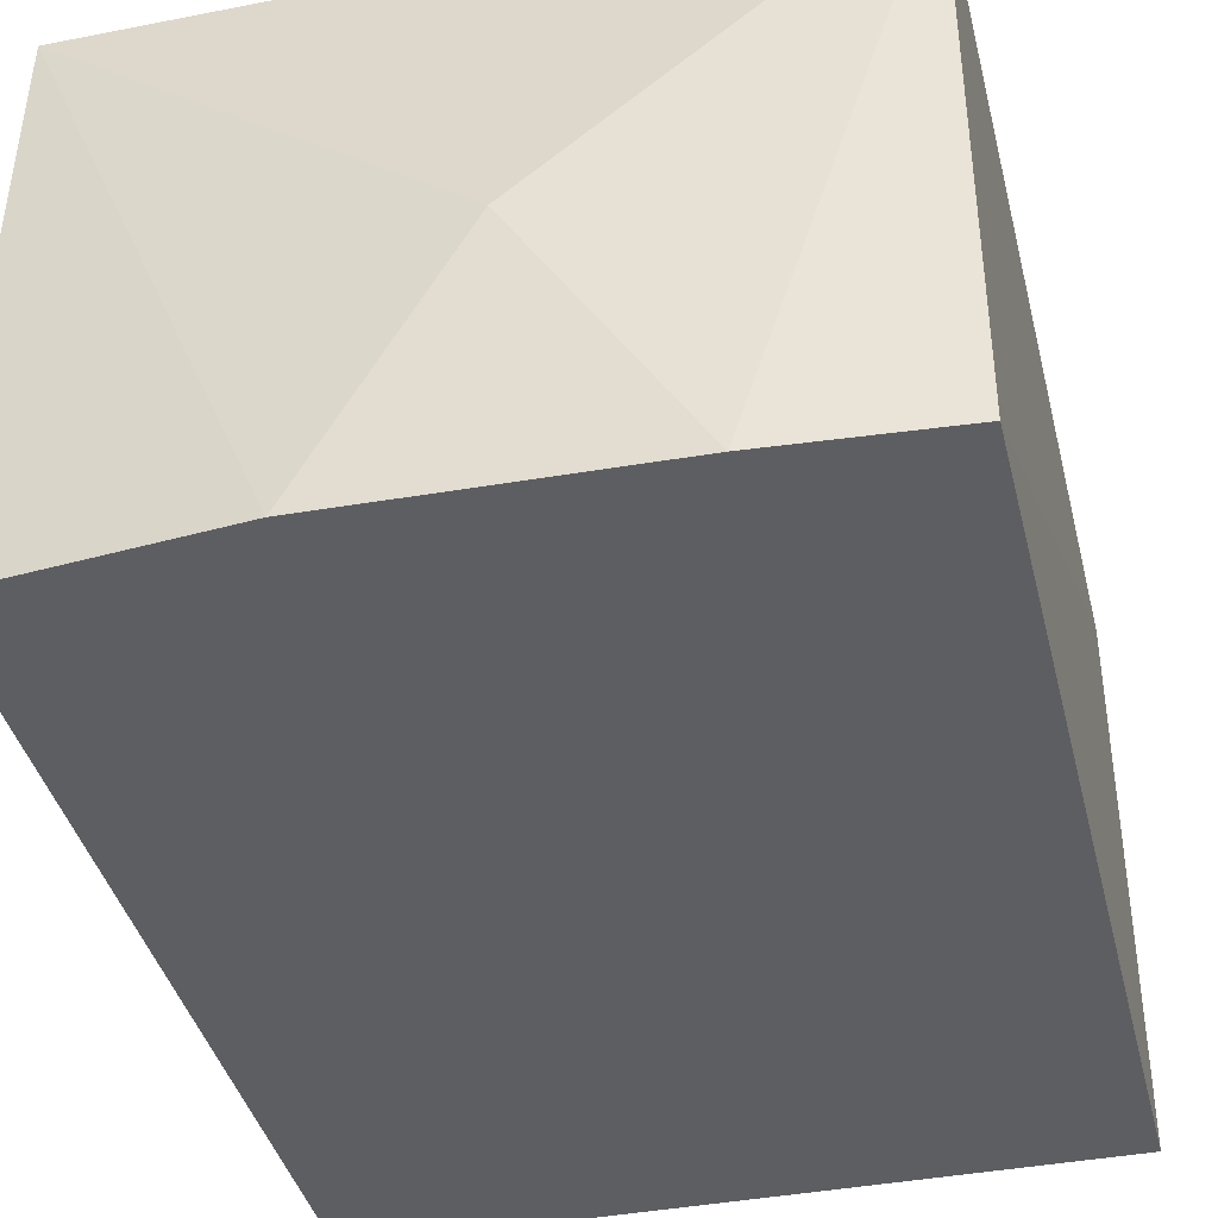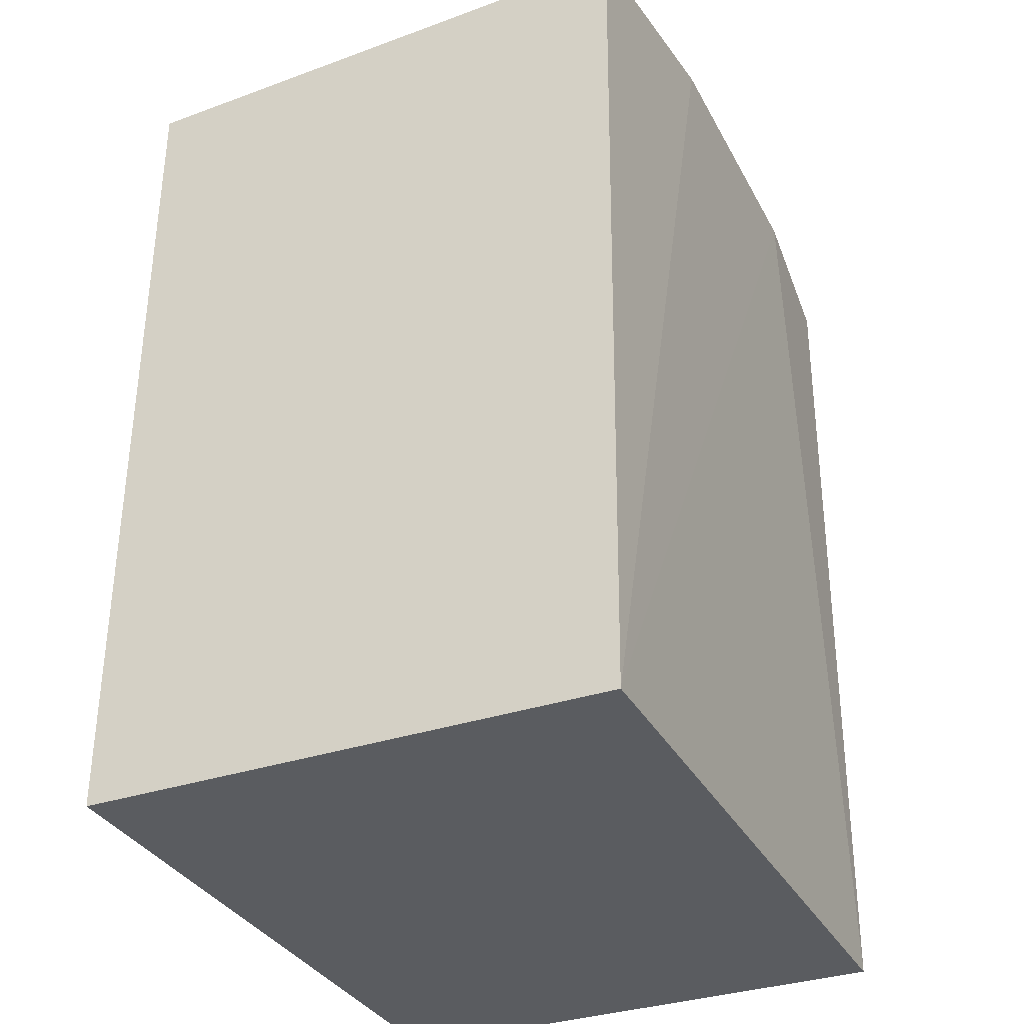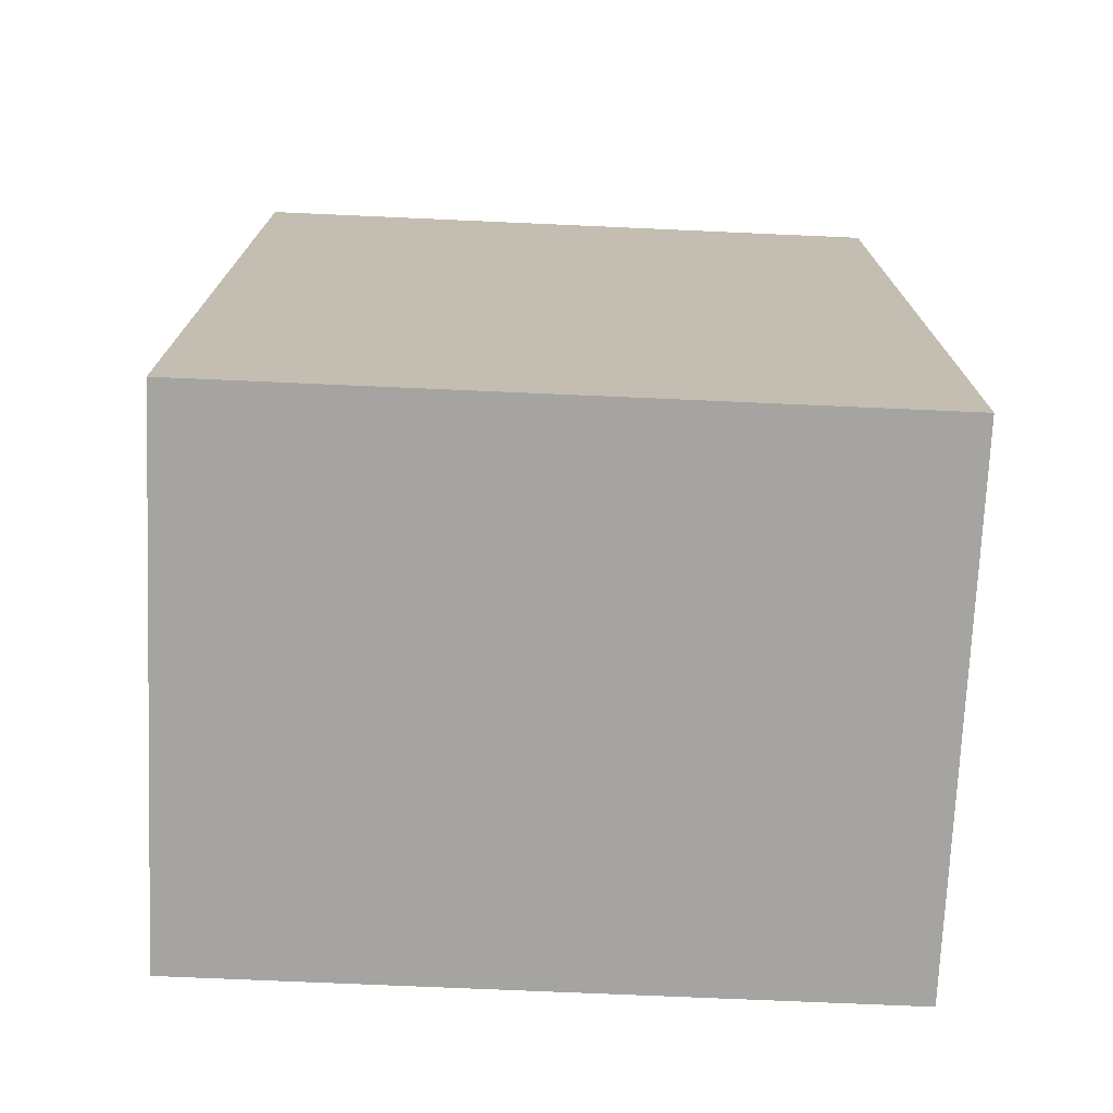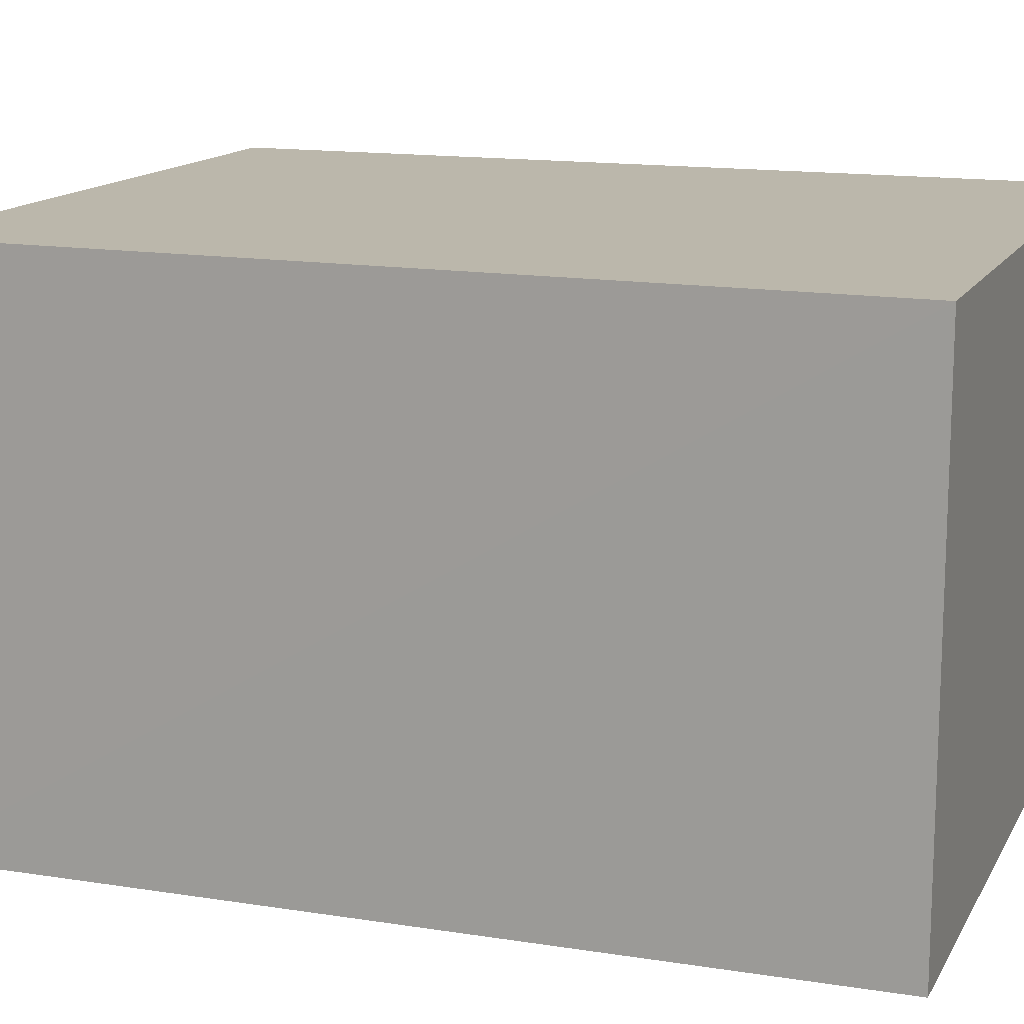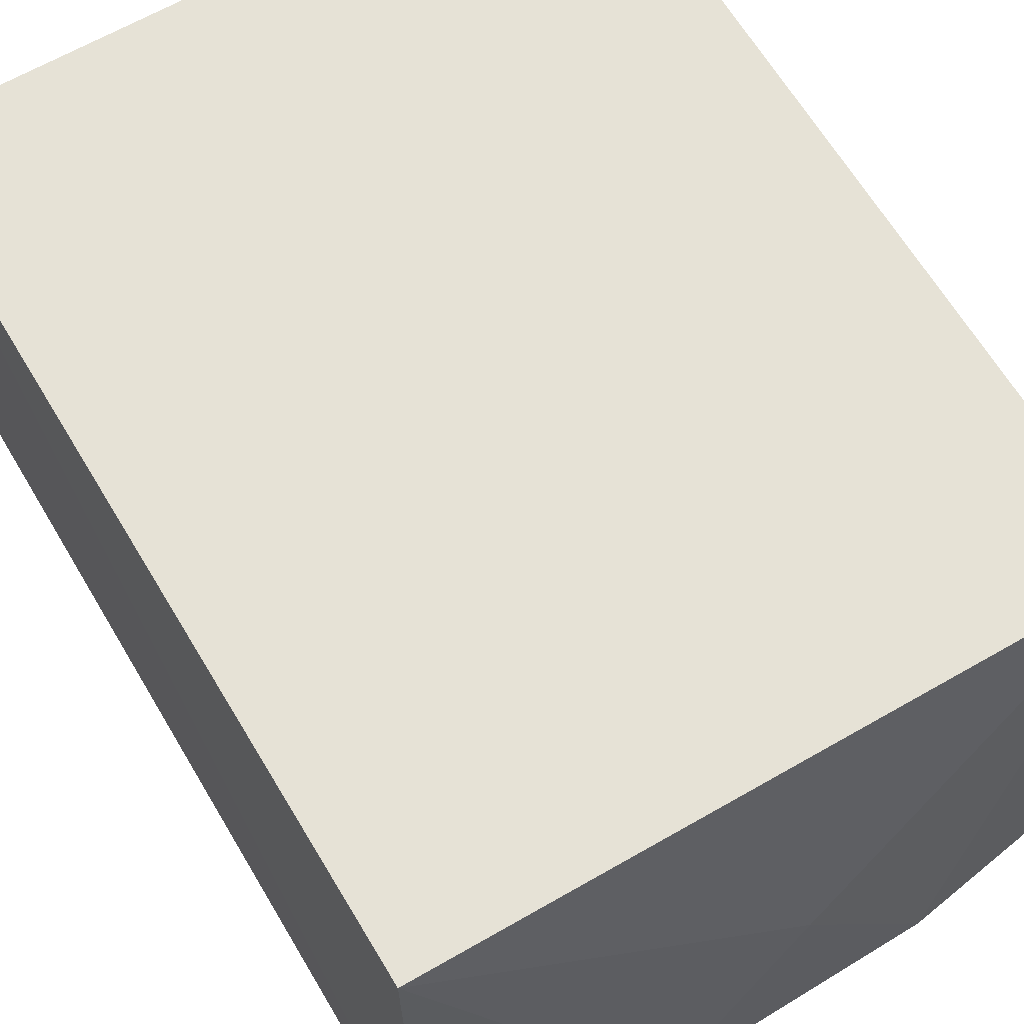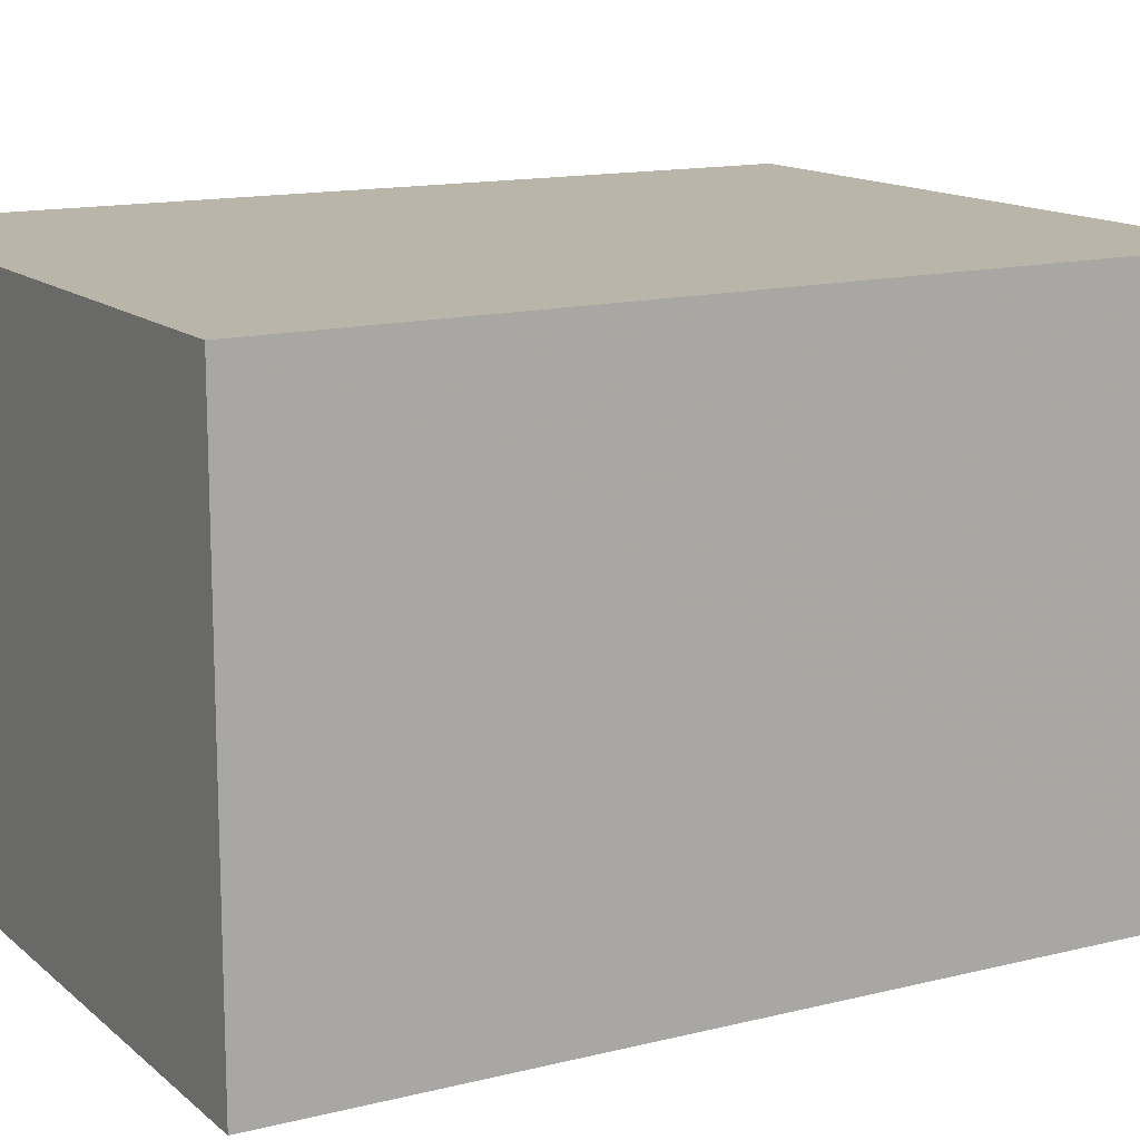
<metadata>
{"format":"obj","ext":"obj","renderer":"f3d","projection":"perspective","resolution":1024,"background":"white","views":[{"elev":-39.5,"azim":-166.6,"up":"+Z"},{"elev":-33.7,"azim":114.7,"up":"+Y"},{"elev":-73.2,"azim":-2.5,"up":"+Y"},{"elev":14.2,"azim":-70.2,"up":"+Z"},{"elev":63.9,"azim":149.5,"up":"+Z"},{"elev":13.7,"azim":60.2,"up":"+Z"}]}
</metadata>
<code>
v 0.1439 0.1826 -0.1935
v 0.1439 0.1826 -0.2995
v 0.1431 0.3581 -0.301
v 0.008758 0.3554 -0.1932
v 0.007576 0.1826 -0.1935
v 0.1426 0.3546 -0.1932
v 0.007576 0.1826 -0.2995
v 0.07024 0.3639 -0.2543
v 0.03998 0.3636 -0.3032
v 0.008302 0.3589 -0.3008
v 0.09652 0.3647 -0.3029
v 0.08116 0.3631 -0.2543
f 1 2 3
f 5 2 1
f 6 1 3
f 6 5 1
f 6 4 5
f 7 2 5
f 8 4 6
f 9 2 7
f 9 4 8
f 10 7 5
f 10 5 4
f 10 9 7
f 10 4 9
f 11 6 3
f 11 9 8
f 11 3 2
f 11 2 9
f 12 11 8
f 12 8 6
f 12 6 11

</code>
